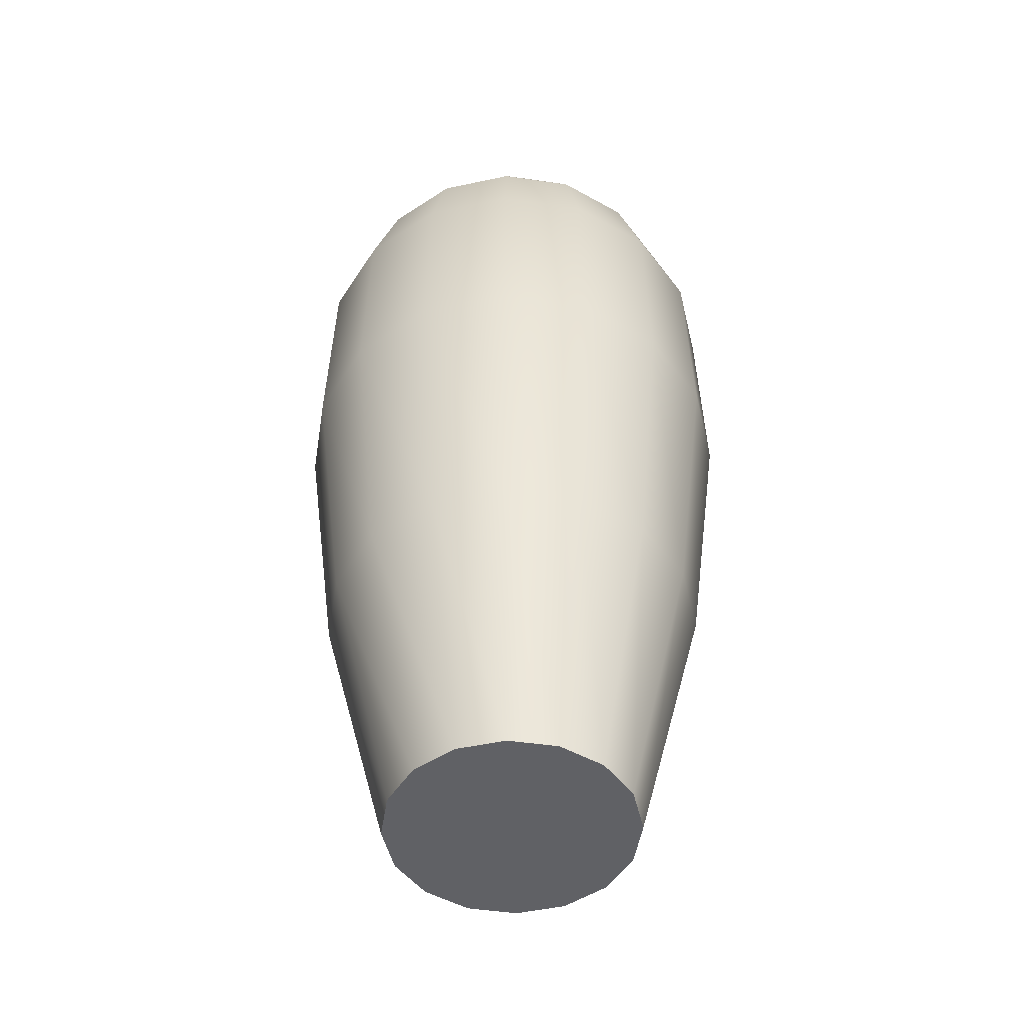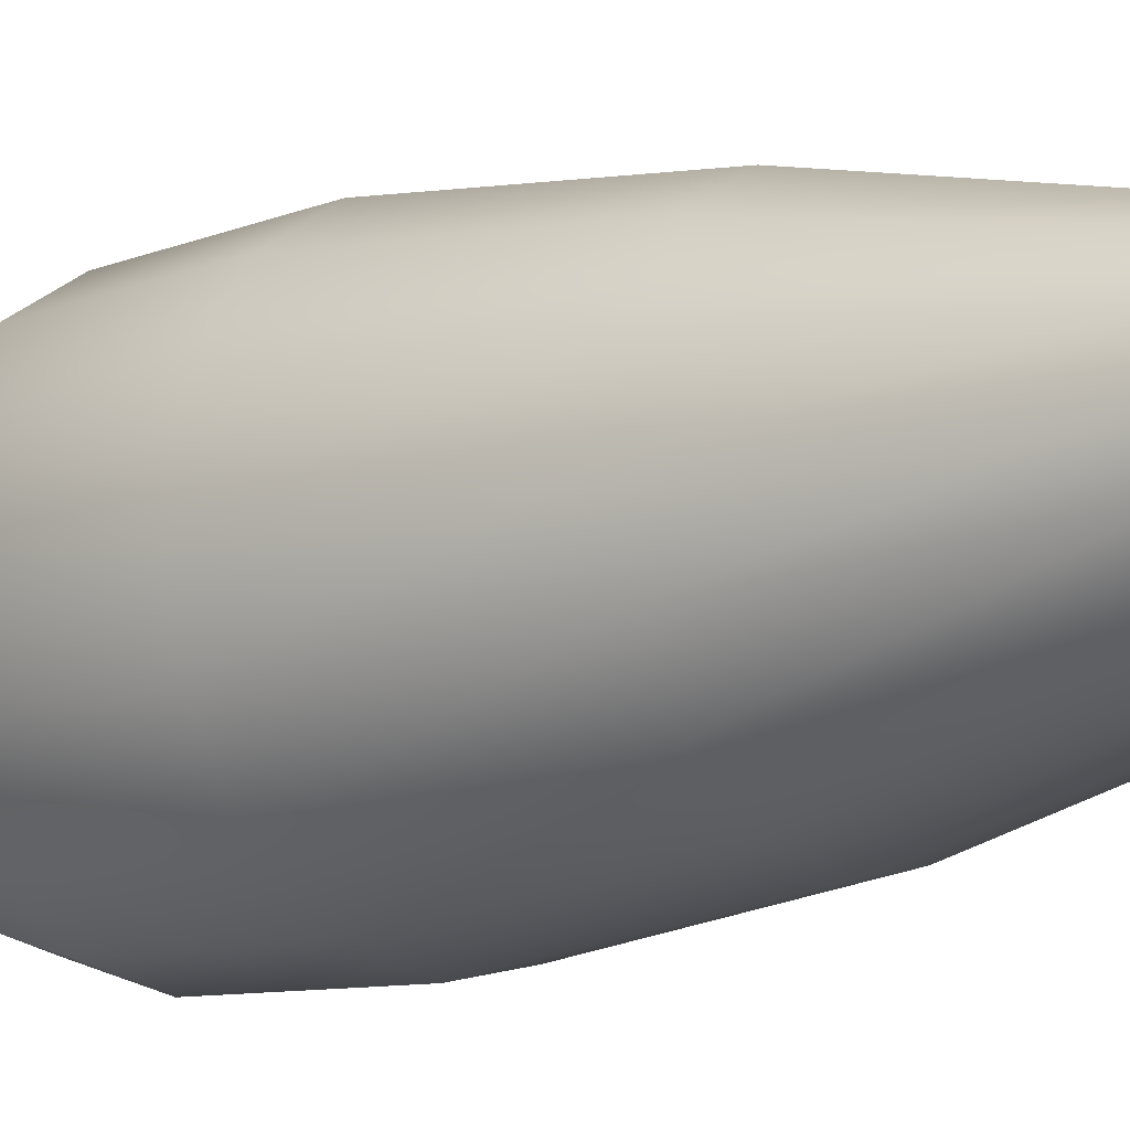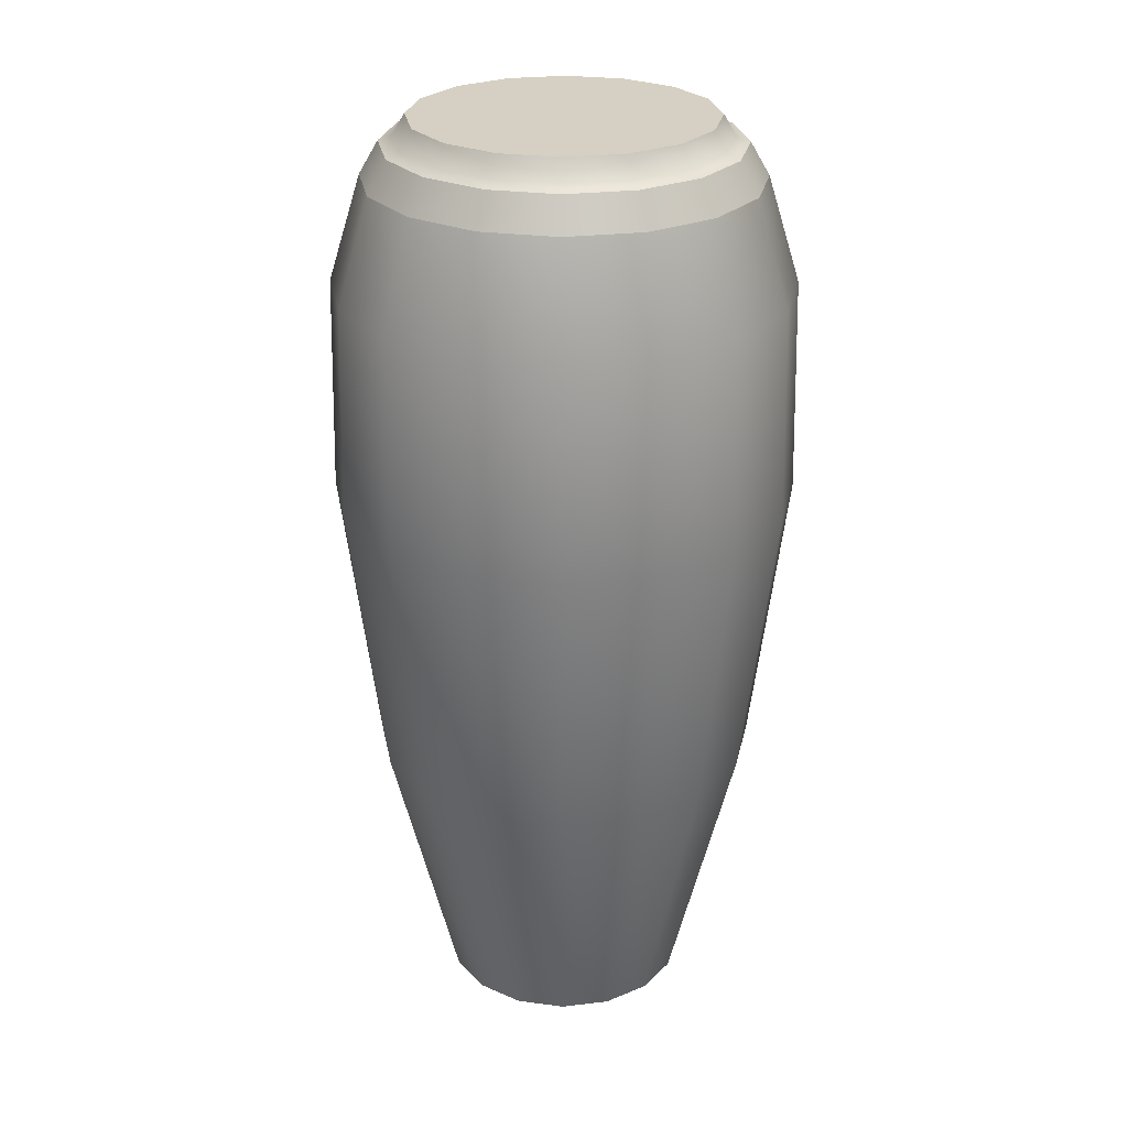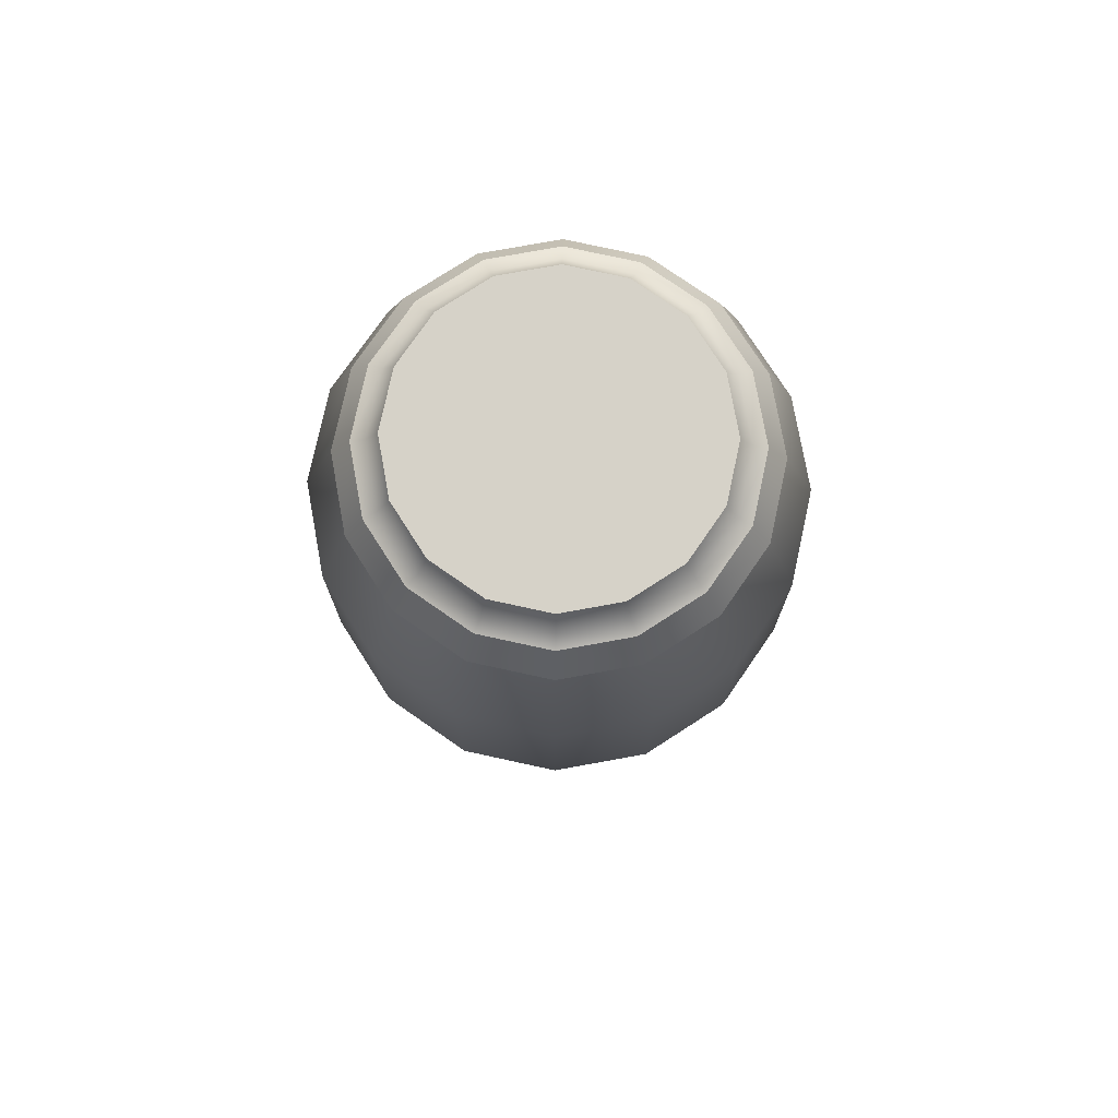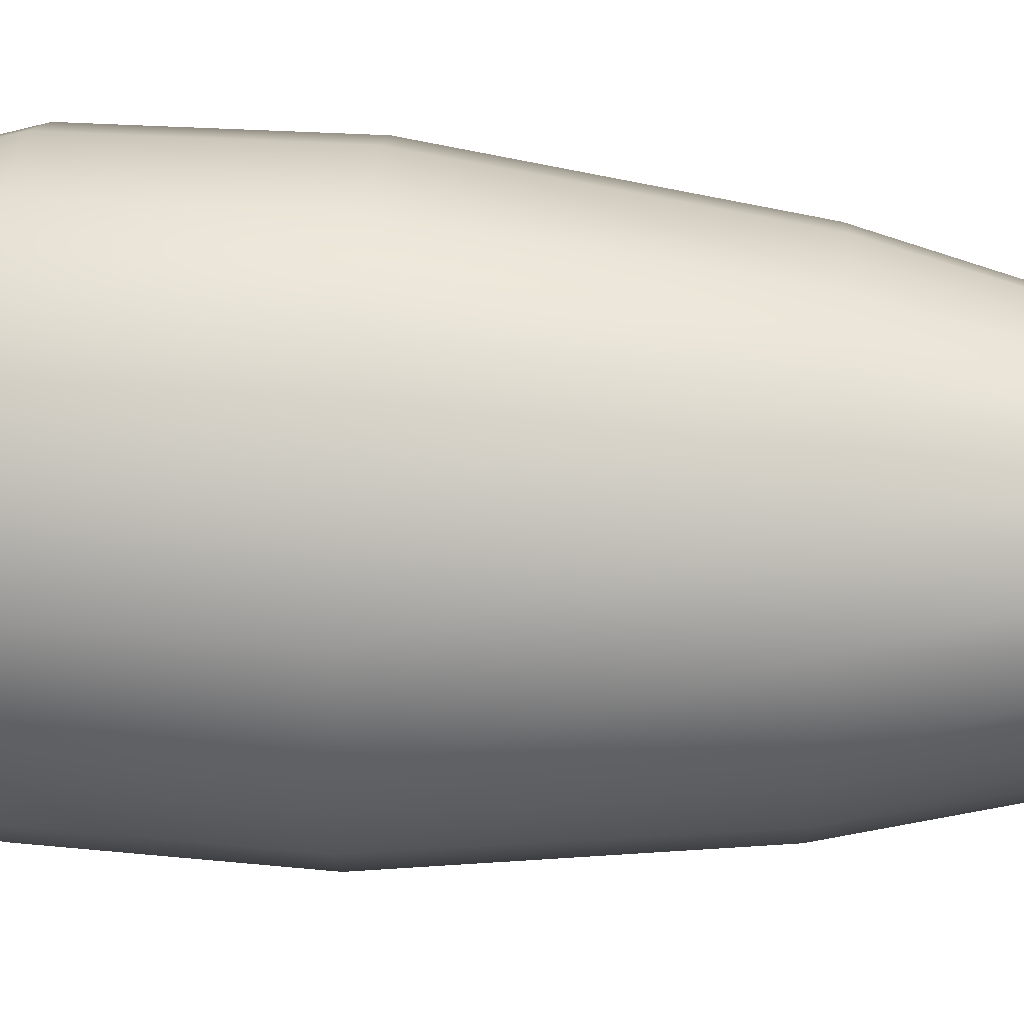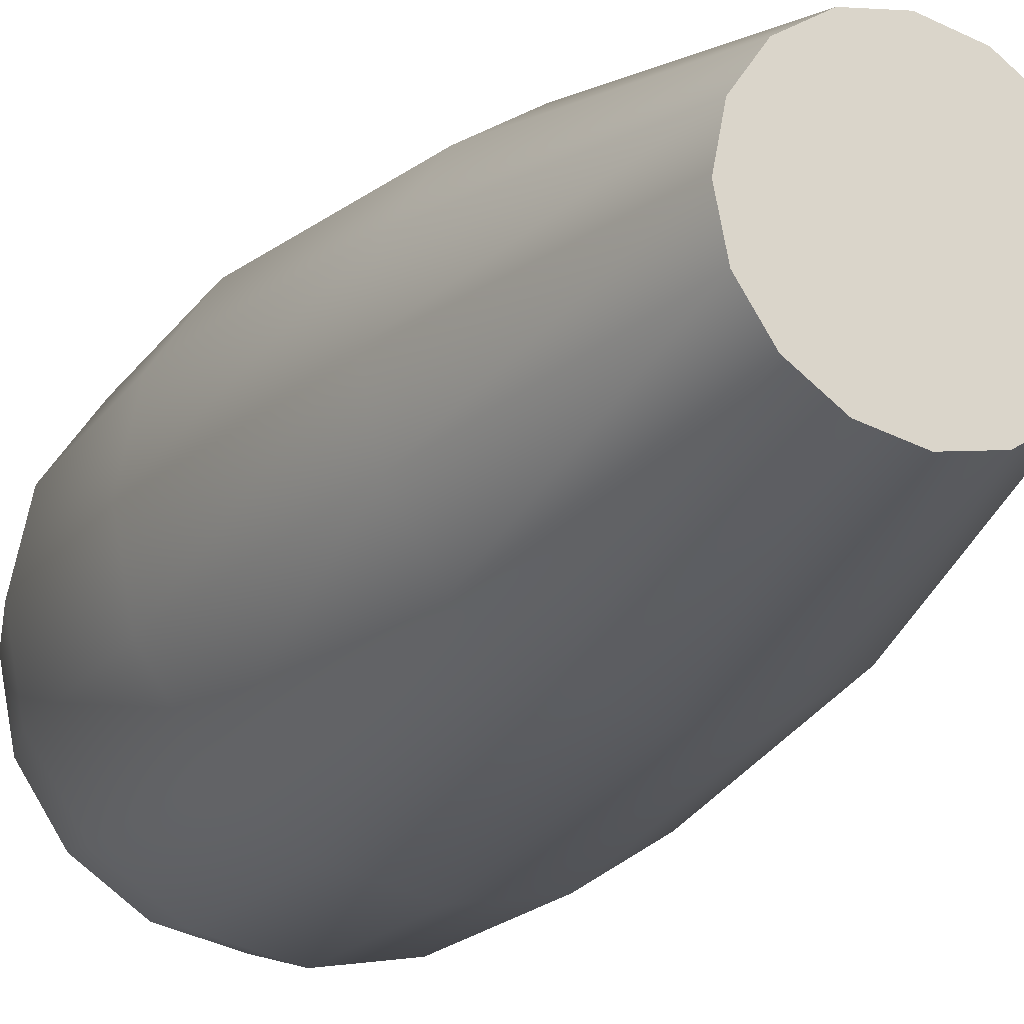
<metadata>
{"format":"obj","ext":"obj","renderer":"f3d","projection":"perspective","resolution":1024,"background":"white","views":[{"elev":-49.7,"azim":114.6,"up":"+Y"},{"elev":-11.6,"azim":-50.4,"up":"+Z"},{"elev":26.2,"azim":-21.8,"up":"+Y"},{"elev":77.5,"azim":1.0,"up":"+Y"},{"elev":66.1,"azim":-86.0,"up":"+Z"},{"elev":-20.6,"azim":-26.8,"up":"+Z"}]}
</metadata>
<code>
g Converted object 0
v 5.669 -0.8327 -0
v 5.237 -0.8327 2.17
v 4.008 -0.8327 4.01
v 2.168 -0.8327 5.24
v -0.002792 -0.8327 5.672
v -2.173 -0.8327 5.24
v -4.013 -0.8327 4.01
v -5.243 -0.8327 2.17
v -5.674 -0.8327 -0
v -5.243 -0.8327 -2.17
v -4.013 -0.8327 -4.01
v -2.173 -0.8327 -5.24
v -0.002792 -0.8327 -5.672
v 2.168 -0.8327 -5.24
v 4.008 -0.8327 -4.01
v 5.237 -0.8327 -2.17
v 5.238 -0.662 -0
v 4.839 -0.662 2.005
v 3.703 -0.662 3.706
v 2.003 -0.662 4.842
v -0.002815 -0.662 5.24
v -2.008 -0.662 4.842
v -3.708 -0.662 3.706
v -4.844 -0.662 2.005
v -5.243 -0.662 -0
v -4.844 -0.662 -2.005
v -3.708 -0.662 -3.706
v -2.008 -0.662 -4.842
v -0.002815 -0.662 -5.24
v 2.003 -0.662 -4.842
v 3.703 -0.662 -3.706
v 4.839 -0.662 -2.005
v 4.832 -0.000747 -0
v -0.002815 -0.000747 -0
v 4.464 -0.000747 1.85
v 3.416 -0.000747 3.419
v 1.848 -0.000747 4.467
v -0.002818 -0.000747 4.835
v -1.853 -0.000747 4.467
v -3.422 -0.000747 3.419
v -4.47 -0.000747 1.85
v -4.838 -0.000747 -0
v -4.47 -0.000747 -1.85
v -3.422 -0.000747 -3.419
v -1.853 -0.000747 -4.467
v -0.002818 -0.000747 -4.835
v 1.848 -0.000747 -4.467
v 3.416 -0.000747 -3.419
v 4.464 -0.000747 -1.85
v 4.038 -30.32 -0
v 3.731 -30.32 1.547
v -0.002802 -30.32 -0
v 2.855 -30.32 2.858
v 1.544 -30.32 3.734
v -0.002802 -30.32 4.041
v -1.549 -30.32 3.734
v -2.86 -30.32 2.858
v -3.736 -30.32 1.547
v -4.044 -30.32 -0
v -3.736 -30.32 -1.547
v -2.86 -30.32 -2.858
v -1.549 -30.32 -3.734
v -0.002802 -30.32 -4.041
v 1.544 -30.32 -3.734
v 2.855 -30.32 -2.858
v 3.731 -30.32 -1.547
v 6.282 -1.882 -0
v 5.803 -1.882 2.405
v 4.441 -1.882 4.444
v 2.402 -1.882 5.806
v -0.002791 -1.882 6.284
v -2.408 -1.882 5.806
v -4.447 -1.882 4.444
v -5.809 -1.882 2.405
v -6.287 -1.882 -0
v -5.809 -1.882 -2.405
v -4.447 -1.882 -4.444
v -2.408 -1.882 -5.806
v -0.002791 -1.882 -6.284
v 2.402 -1.882 -5.806
v 4.441 -1.882 -4.444
v 5.803 -1.882 -2.405
v 6.282 -1.882 -0
v 5.669 -0.8327 -0
v 5.803 -1.882 2.405
v 5.237 -0.8327 2.17
v 4.008 -0.8327 4.01
v 4.441 -1.882 4.444
v 2.402 -1.882 5.806
v 2.168 -0.8327 5.24
v -0.002792 -0.8327 5.672
v -0.002791 -1.882 6.284
v -2.408 -1.882 5.806
v -2.173 -0.8327 5.24
v -4.013 -0.8327 4.01
v -4.447 -1.882 4.444
v -5.809 -1.882 2.405
v -5.243 -0.8327 2.17
v -5.674 -0.8327 -0
v -6.287 -1.882 -0
v -5.809 -1.882 -2.405
v -5.243 -0.8327 -2.17
v -4.013 -0.8327 -4.01
v -4.447 -1.882 -4.444
v -2.408 -1.882 -5.806
v -2.173 -0.8327 -5.24
v -0.002792 -0.8327 -5.672
v -0.002791 -1.882 -6.284
v 2.402 -1.882 -5.806
v 2.168 -0.8327 -5.24
v 4.008 -0.8327 -4.01
v 4.441 -1.882 -4.444
v 5.803 -1.882 -2.405
v 5.237 -0.8327 -2.17
v 7.327 -5.29 -0
v 6.769 -5.29 2.805
v 5.18 -5.29 5.183
v 2.802 -5.29 6.772
v -0.002819 -5.29 7.33
v -2.808 -5.29 6.772
v -5.186 -5.29 5.183
v -6.775 -5.29 2.805
v -7.333 -5.29 -0
v -6.775 -5.29 -2.805
v -5.186 -5.29 -5.183
v -2.808 -5.29 -6.772
v -0.002819 -5.29 -7.33
v 2.802 -5.29 -6.772
v 5.18 -5.29 -5.183
v 6.769 -5.29 -2.805
v 7.475 -12.21 -0
v 6.906 -12.21 2.862
v 5.285 -12.21 5.287
v 2.859 -12.21 6.908
v -0.00282 -12.21 7.478
v -2.864 -12.21 6.908
v -5.29 -12.21 5.287
v -6.911 -12.21 2.862
v -7.48 -12.21 -0
v -6.911 -12.21 -2.862
v -5.29 -12.21 -5.287
v -2.864 -12.21 -6.908
v -0.00282 -12.21 -7.478
v 2.859 -12.21 -6.908
v 5.285 -12.21 -5.287
v 6.906 -12.21 -2.862
v 6.282 -21.45 -0
v 5.803 -21.45 2.405
v 4.441 -21.45 4.444
v 2.402 -21.45 5.806
v -0.002814 -21.45 6.284
v -2.408 -21.45 5.806
v -4.447 -21.45 4.444
v -5.809 -21.45 2.405
v -6.287 -21.45 -0
v -5.809 -21.45 -2.405
v -4.447 -21.45 -4.444
v -2.408 -21.45 -5.806
v -0.002814 -21.45 -6.284
v 2.402 -21.45 -5.806
v 4.441 -21.45 -4.444
v 5.803 -21.45 -2.405
v 4.038 -30.32 -0
v 3.731 -30.32 1.547
v 2.855 -30.32 2.858
v 1.544 -30.32 3.734
v -0.002802 -30.32 4.041
v -1.549 -30.32 3.734
v -2.86 -30.32 2.858
v -3.736 -30.32 1.547
v -4.044 -30.32 -0
v -3.736 -30.32 -1.547
v -2.86 -30.32 -2.858
v -1.549 -30.32 -3.734
v -0.002802 -30.32 -4.041
v 1.544 -30.32 -3.734
v 2.855 -30.32 -2.858
v 3.731 -30.32 -1.547
f 50 51 52
f 33 34 35
f 51 53 52
f 35 34 36
f 53 54 52
f 36 34 37
f 54 55 52
f 37 34 38
f 55 56 52
f 38 34 39
f 56 57 52
f 39 34 40
f 57 58 52
f 40 34 41
f 58 59 52
f 41 34 42
f 59 60 52
f 42 34 43
f 60 61 52
f 43 34 44
f 61 62 52
f 44 34 45
f 62 63 52
f 45 34 46
f 63 64 52
f 46 34 47
f 64 65 52
f 47 34 48
f 65 66 52
f 48 34 49
f 66 50 52
f 49 34 33
f 18 2 1
f 18 1 17
f 19 3 2
f 19 2 18
f 20 4 3
f 20 3 19
f 21 5 4
f 21 4 20
f 22 6 5
f 22 5 21
f 23 7 6
f 23 6 22
f 24 8 7
f 24 7 23
f 25 9 8
f 25 8 24
f 26 10 9
f 26 9 25
f 27 11 10
f 27 10 26
f 28 12 11
f 28 11 27
f 29 13 12
f 29 12 28
f 30 14 13
f 30 13 29
f 31 15 14
f 31 14 30
f 32 16 15
f 32 15 31
f 17 1 16
f 17 16 32
f 35 18 17
f 35 17 33
f 36 19 18
f 36 18 35
f 37 20 19
f 37 19 36
f 38 21 20
f 38 20 37
f 39 22 21
f 39 21 38
f 40 23 22
f 40 22 39
f 41 24 23
f 41 23 40
f 42 25 24
f 42 24 41
f 43 26 25
f 43 25 42
f 44 27 26
f 44 26 43
f 45 28 27
f 45 27 44
f 46 29 28
f 46 28 45
f 47 30 29
f 47 29 46
f 48 31 30
f 48 30 47
f 49 32 31
f 49 31 48
f 33 17 32
f 33 32 49
f 83 84 85
f 84 86 85
f 85 86 87
f 85 87 88
f 88 87 89
f 87 90 89
f 89 90 91
f 89 91 92
f 92 91 93
f 91 94 93
f 93 94 95
f 93 95 96
f 96 95 97
f 95 98 97
f 97 98 99
f 97 99 100
f 100 99 101
f 99 102 101
f 101 102 103
f 101 103 104
f 104 103 105
f 103 106 105
f 105 106 107
f 105 107 108
f 108 107 109
f 107 110 109
f 109 110 111
f 109 111 112
f 112 111 113
f 111 114 113
f 113 114 84
f 113 84 83
f 115 67 68
f 115 68 116
f 116 68 69
f 116 69 117
f 117 69 70
f 117 70 118
f 118 70 71
f 118 71 119
f 119 71 72
f 119 72 120
f 120 72 73
f 120 73 121
f 121 73 74
f 121 74 122
f 122 74 75
f 122 75 123
f 123 75 76
f 123 76 124
f 124 76 77
f 124 77 125
f 125 77 78
f 125 78 126
f 126 78 79
f 126 79 127
f 127 79 80
f 127 80 128
f 128 80 81
f 128 81 129
f 129 81 82
f 129 82 130
f 130 82 67
f 130 67 115
f 131 115 116
f 131 116 132
f 132 116 117
f 132 117 133
f 133 117 118
f 133 118 134
f 134 118 119
f 134 119 135
f 135 119 120
f 135 120 136
f 136 120 121
f 136 121 137
f 137 121 122
f 137 122 138
f 138 122 123
f 138 123 139
f 139 123 124
f 139 124 140
f 140 124 125
f 140 125 141
f 141 125 126
f 141 126 142
f 142 126 127
f 142 127 143
f 143 127 128
f 143 128 144
f 144 128 129
f 144 129 145
f 145 129 130
f 145 130 146
f 146 130 115
f 146 115 131
f 147 131 132
f 147 132 148
f 148 132 133
f 148 133 149
f 149 133 134
f 149 134 150
f 150 134 135
f 150 135 151
f 151 135 136
f 151 136 152
f 152 136 137
f 152 137 153
f 153 137 138
f 153 138 154
f 154 138 139
f 154 139 155
f 155 139 140
f 155 140 156
f 156 140 141
f 156 141 157
f 157 141 142
f 157 142 158
f 158 142 143
f 158 143 159
f 159 143 144
f 159 144 160
f 160 144 145
f 160 145 161
f 161 145 146
f 161 146 162
f 162 146 131
f 162 131 147
f 163 147 148
f 163 148 164
f 164 148 149
f 164 149 165
f 165 149 150
f 165 150 166
f 166 150 151
f 166 151 167
f 167 151 152
f 167 152 168
f 168 152 153
f 168 153 169
f 169 153 154
f 169 154 170
f 170 154 155
f 170 155 171
f 171 155 156
f 171 156 172
f 172 156 157
f 172 157 173
f 173 157 158
f 173 158 174
f 174 158 159
f 174 159 175
f 175 159 160
f 175 160 176
f 176 160 161
f 176 161 177
f 177 161 162
f 177 162 178
f 178 162 147
f 178 147 163

</code>
